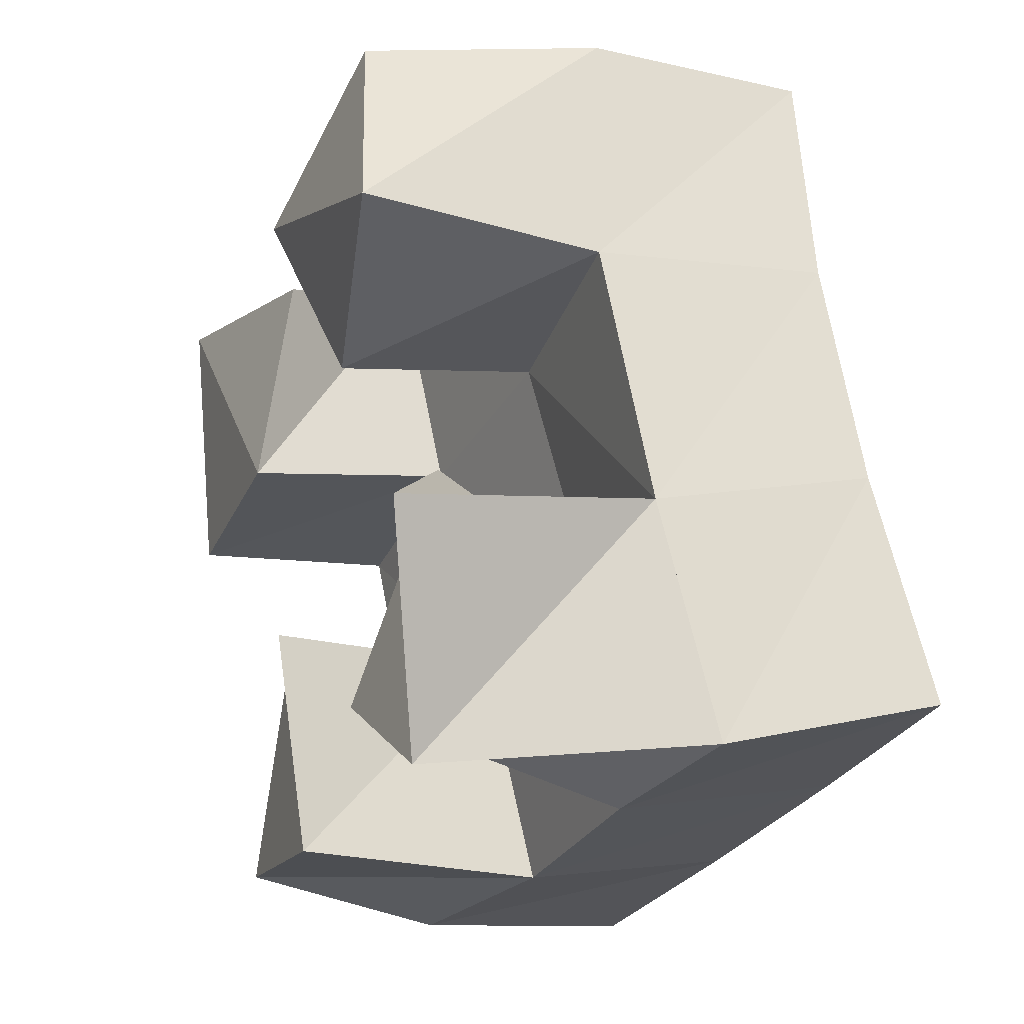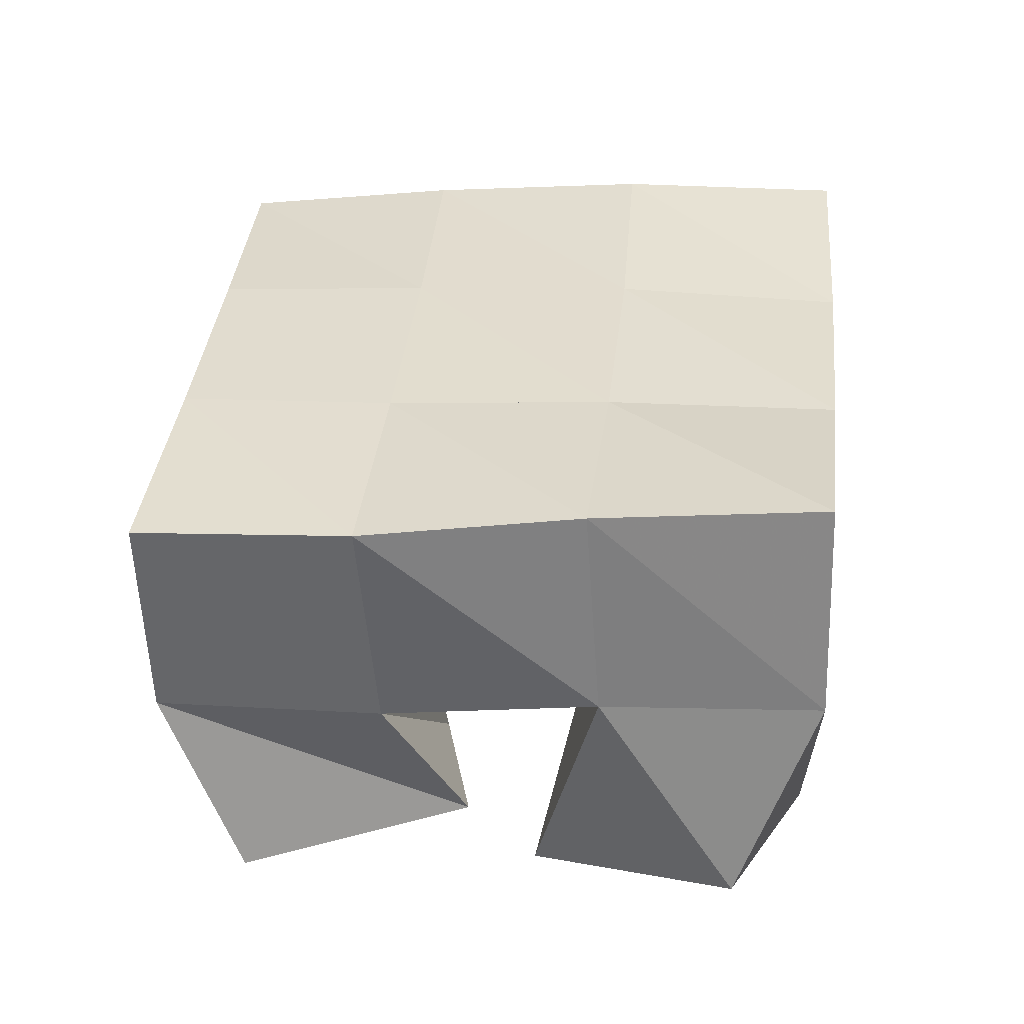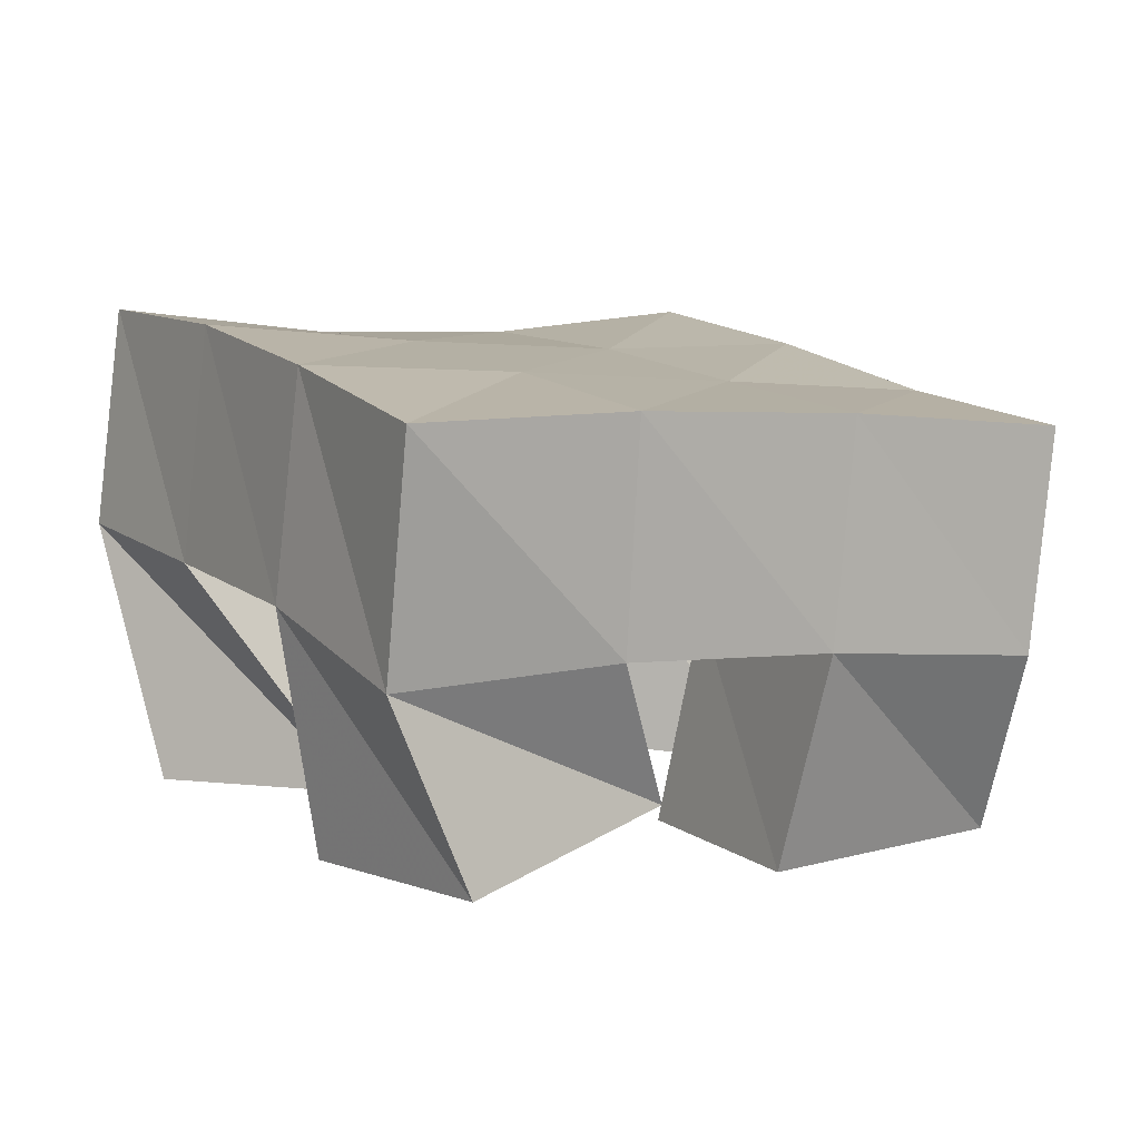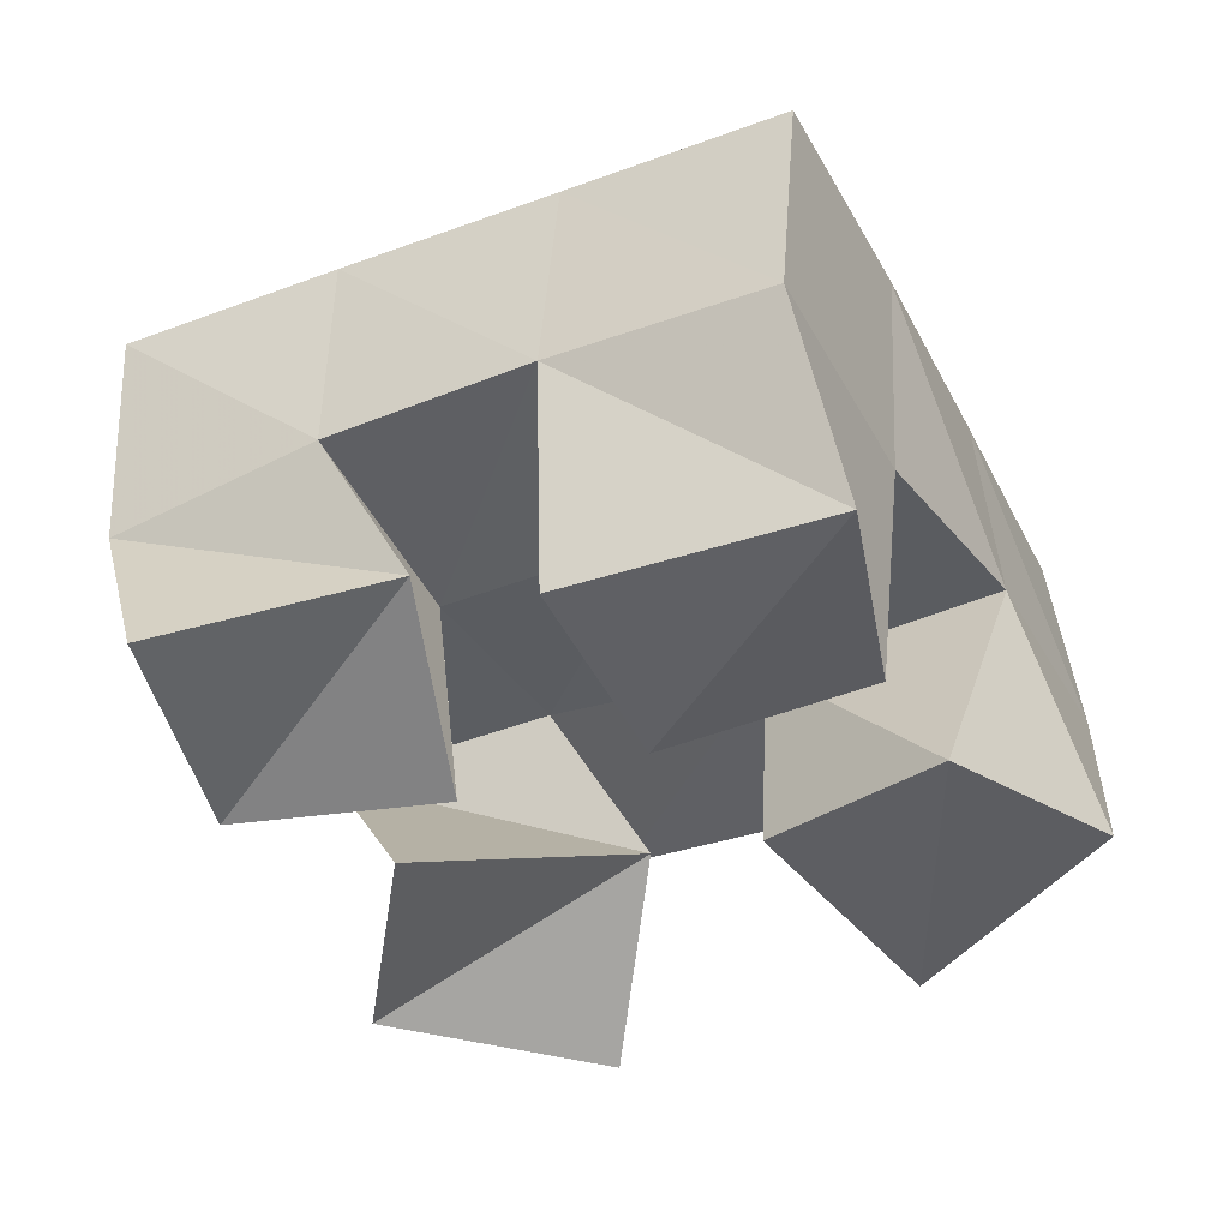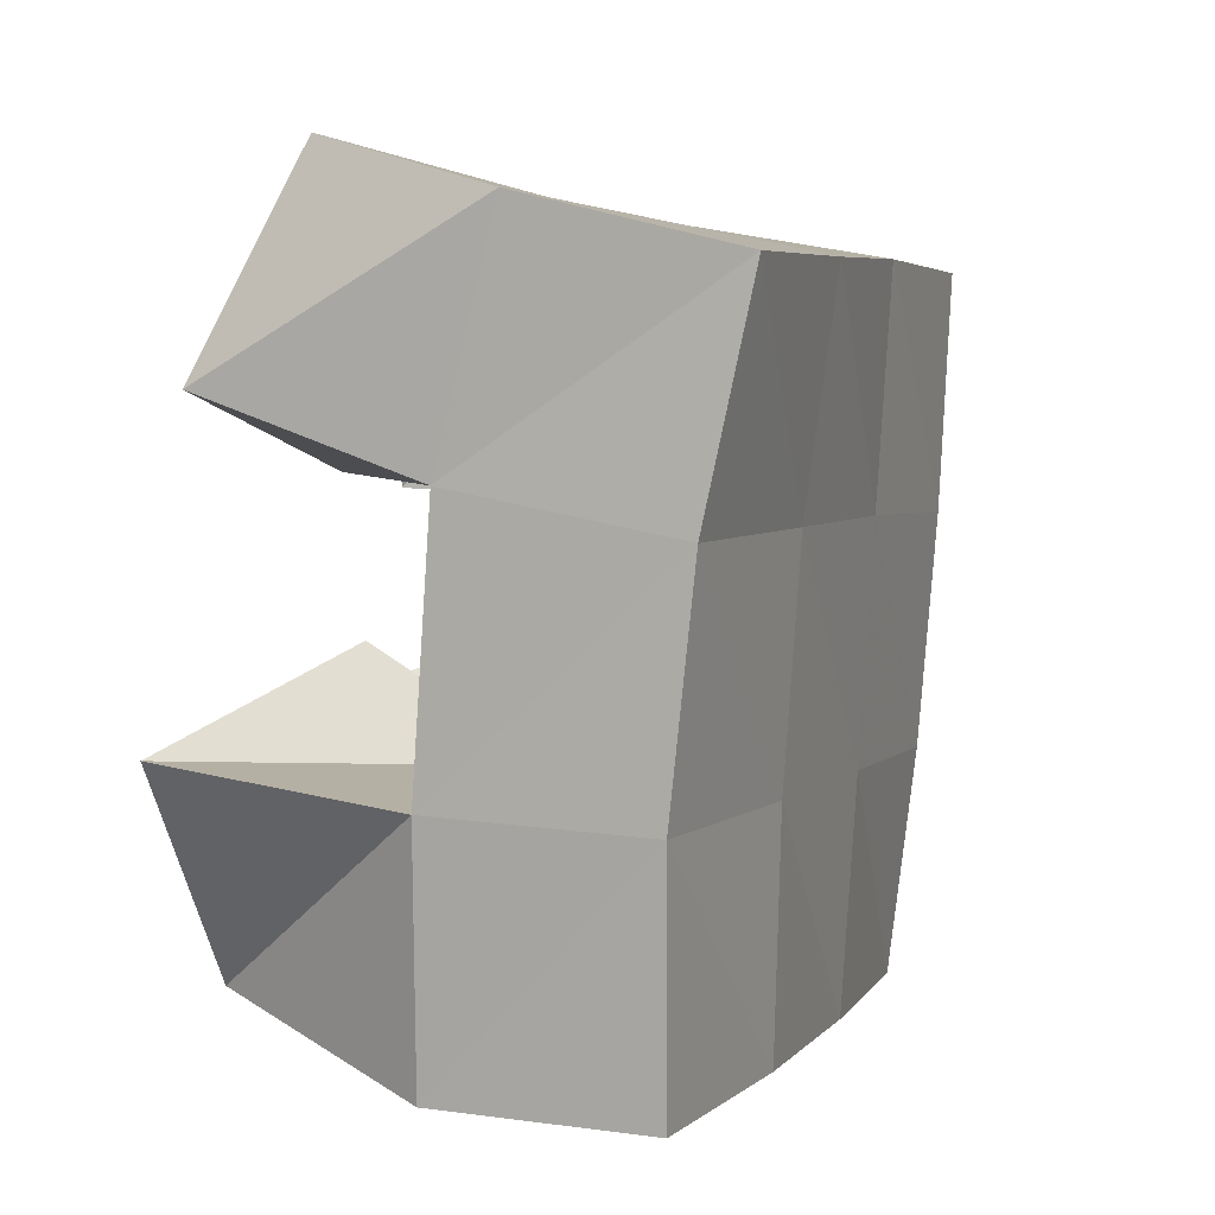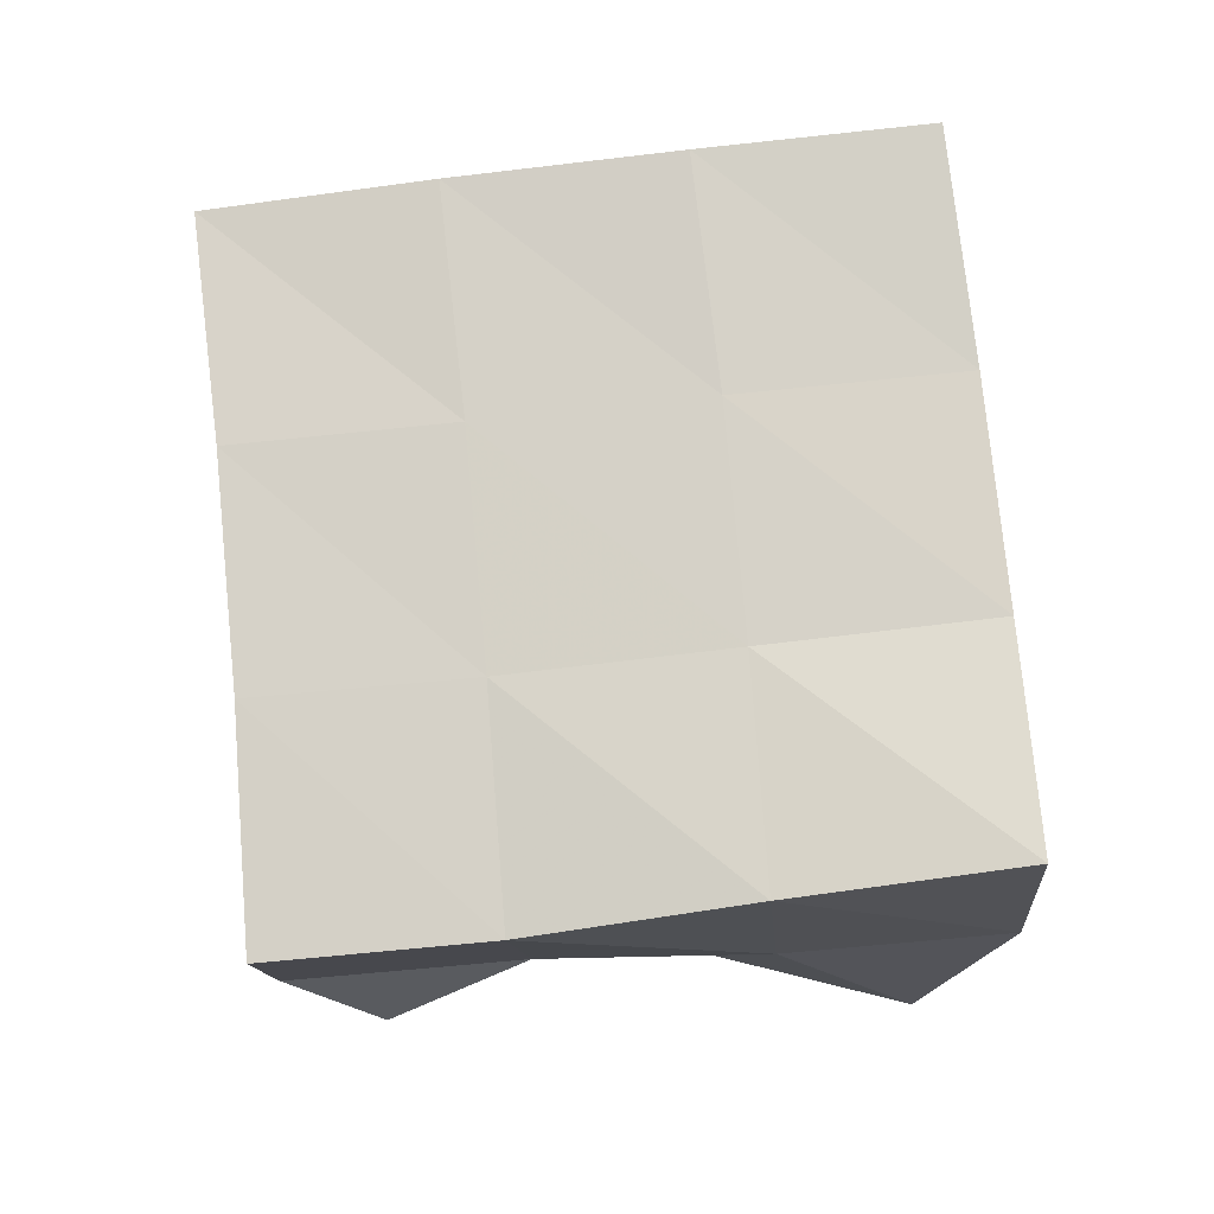
<metadata>
{"format":"obj","ext":"obj","renderer":"f3d","projection":"perspective","resolution":1024,"background":"white","views":[{"elev":-7.2,"azim":68.7,"up":"+Z"},{"elev":31.9,"azim":-13.2,"up":"+Y"},{"elev":10.1,"azim":-138.8,"up":"+Y"},{"elev":-44.7,"azim":-83.3,"up":"+Y"},{"elev":24.5,"azim":115.2,"up":"+Z"},{"elev":73.0,"azim":-24.7,"up":"+Y"}]}
</metadata>
<code>
v 0.6539 0.1103 0.1942
v 0.6725 0.1578 0.1948
v 0.6161 0.1006 0.1618
v 0.6263 0.1543 0.1777
v 0.6849 0.1 0.1536
v 0.6877 0.1515 0.145
v 0.6448 0.1084 0.1247
v 0.6431 0.1532 0.1271
v 0.6188 0.1021 0.06765
v 0.6163 0.153 0.06243
v 0.573 0.118 0.06545
v 0.567 0.1513 0.04686
v 0.6254 0.1065 0.01939
v 0.6301 0.1594 0.01326
v 0.5759 0.1094 0.01262
v 0.5867 0.15 0.00107
v 0.7061 0.1 0.08892
v 0.7057 0.1559 0.09056
v 0.6647 0.1239 0.1003
v 0.6593 0.1604 0.07922
v 0.695 0.1079 0.03701
v 0.7202 0.1633 0.04087
v 0.6459 0.1108 0.05036
v 0.6756 0.1608 0.02851
v 0.6025 0.1093 0.1511
v 0.5814 0.1444 0.1563
v 0.549 0.1 0.148
v 0.5326 0.1429 0.1386
v 0.607 0.1 0.106
v 0.5976 0.1485 0.109
v 0.5628 0.1 0.09135
v 0.55 0.1484 0.09179
v 0.6726 0.2057 0.1902
v 0.6236 0.2014 0.1744
v 0.6896 0.2026 0.1443
v 0.6409 0.2022 0.1285
v 0.706 0.2047 0.09725
v 0.6576 0.2062 0.08148
v 0.7211 0.2119 0.04928
v 0.6729 0.2119 0.03365
v 0.5762 0.1946 0.1594
v 0.5934 0.1992 0.1123
v 0.6102 0.2036 0.0646
v 0.6259 0.2076 0.01671
v 0.5302 0.1918 0.1426
v 0.548 0.1971 0.09561
v 0.5643 0.2005 0.0478
v 0.5793 0.2012 -0.000222
f 1 2 4
f 3 1 4
f 2 6 8
f 4 2 8
f 6 5 7
f 8 6 7
f 5 1 3
f 7 5 3
f 8 7 3
f 4 8 3
f 2 1 5
f 6 2 5
f 9 10 12
f 11 9 12
f 10 14 16
f 12 10 16
f 14 13 15
f 16 14 15
f 13 9 11
f 15 13 11
f 16 15 11
f 12 16 11
f 10 9 13
f 14 10 13
f 17 18 20
f 19 17 20
f 18 22 24
f 20 18 24
f 22 21 23
f 24 22 23
f 21 17 19
f 23 21 19
f 24 23 19
f 20 24 19
f 18 17 21
f 22 18 21
f 25 26 28
f 27 25 28
f 26 30 32
f 28 26 32
f 30 29 31
f 32 30 31
f 29 25 27
f 31 29 27
f 32 31 27
f 28 32 27
f 26 25 29
f 30 26 29
f 2 33 34
f 4 2 34
f 33 35 36
f 34 33 36
f 35 6 8
f 36 35 8
f 6 2 4
f 8 6 4
f 36 8 4
f 34 36 4
f 33 2 6
f 35 33 6
f 6 35 36
f 8 6 36
f 35 37 38
f 36 35 38
f 37 18 20
f 38 37 20
f 18 6 8
f 20 18 8
f 38 20 8
f 36 38 8
f 35 6 18
f 37 35 18
f 18 37 38
f 20 18 38
f 37 39 40
f 38 37 40
f 39 22 24
f 40 39 24
f 22 18 20
f 24 22 20
f 40 24 20
f 38 40 20
f 37 18 22
f 39 37 22
f 4 34 41
f 26 4 41
f 34 36 42
f 41 34 42
f 36 8 30
f 42 36 30
f 8 4 26
f 30 8 26
f 42 30 26
f 41 42 26
f 34 4 8
f 36 34 8
f 8 36 42
f 30 8 42
f 36 38 43
f 42 36 43
f 38 20 10
f 43 38 10
f 20 8 30
f 10 20 30
f 43 10 30
f 42 43 30
f 36 8 20
f 38 36 20
f 20 38 43
f 10 20 43
f 38 40 44
f 43 38 44
f 40 24 14
f 44 40 14
f 24 20 10
f 14 24 10
f 44 14 10
f 43 44 10
f 38 20 24
f 40 38 24
f 26 41 45
f 28 26 45
f 41 42 46
f 45 41 46
f 42 30 32
f 46 42 32
f 30 26 28
f 32 30 28
f 46 32 28
f 45 46 28
f 41 26 30
f 42 41 30
f 30 42 46
f 32 30 46
f 42 43 47
f 46 42 47
f 43 10 12
f 47 43 12
f 10 30 32
f 12 10 32
f 47 12 32
f 46 47 32
f 42 30 10
f 43 42 10
f 10 43 47
f 12 10 47
f 43 44 48
f 47 43 48
f 44 14 16
f 48 44 16
f 14 10 12
f 16 14 12
f 48 16 12
f 47 48 12
f 43 10 14
f 44 43 14

</code>
